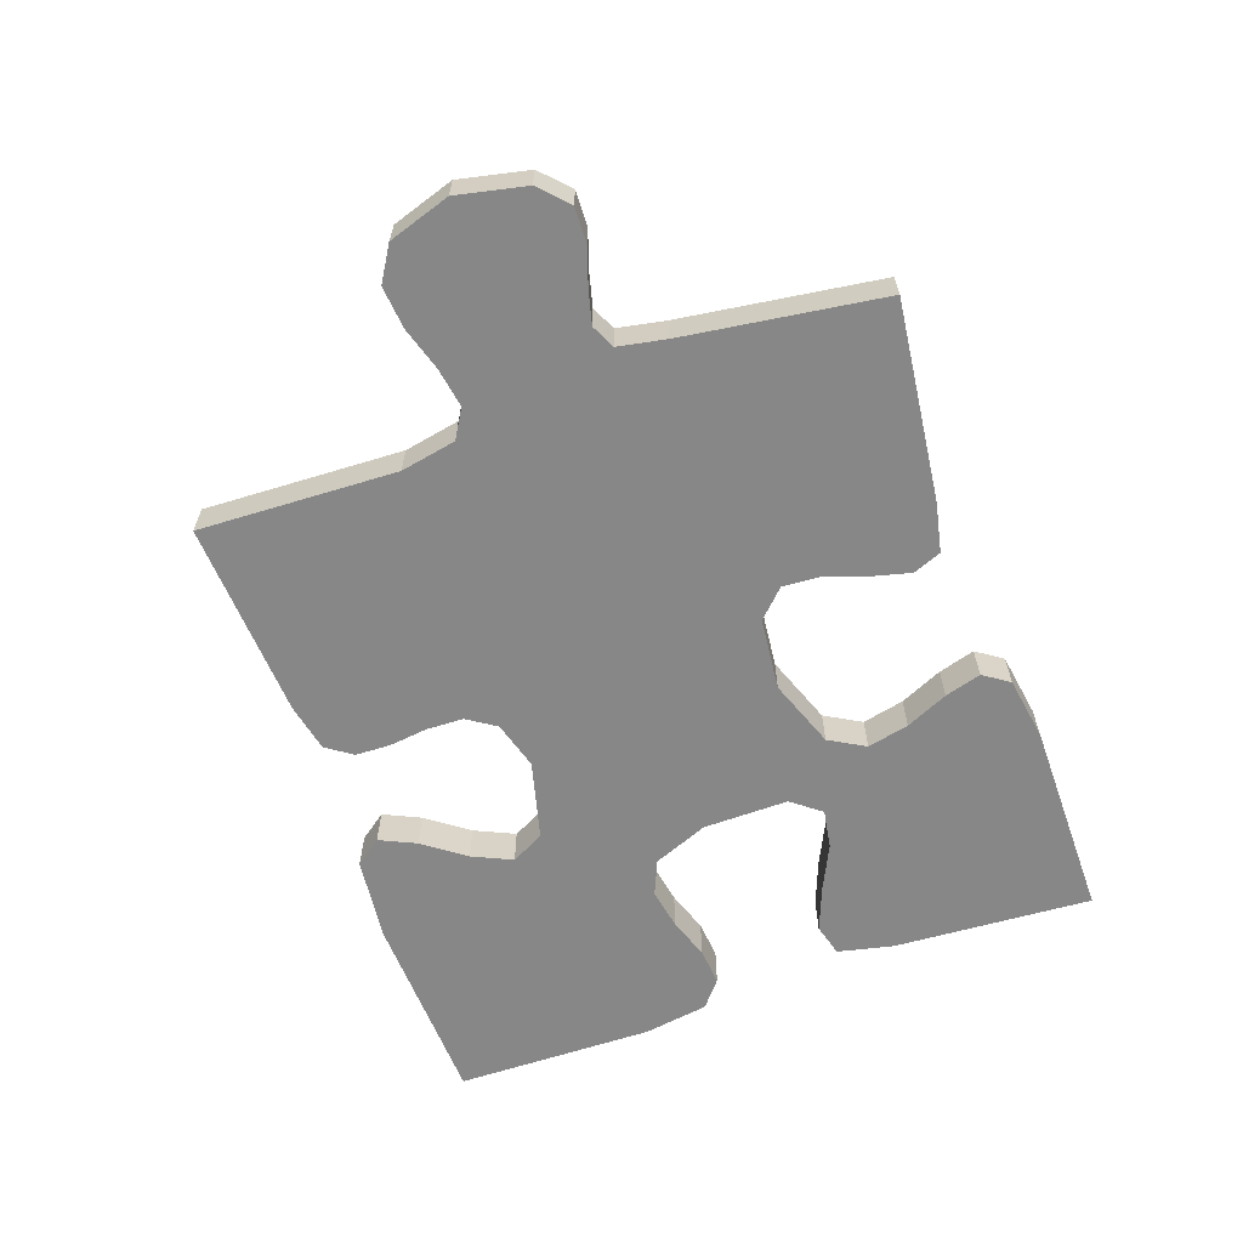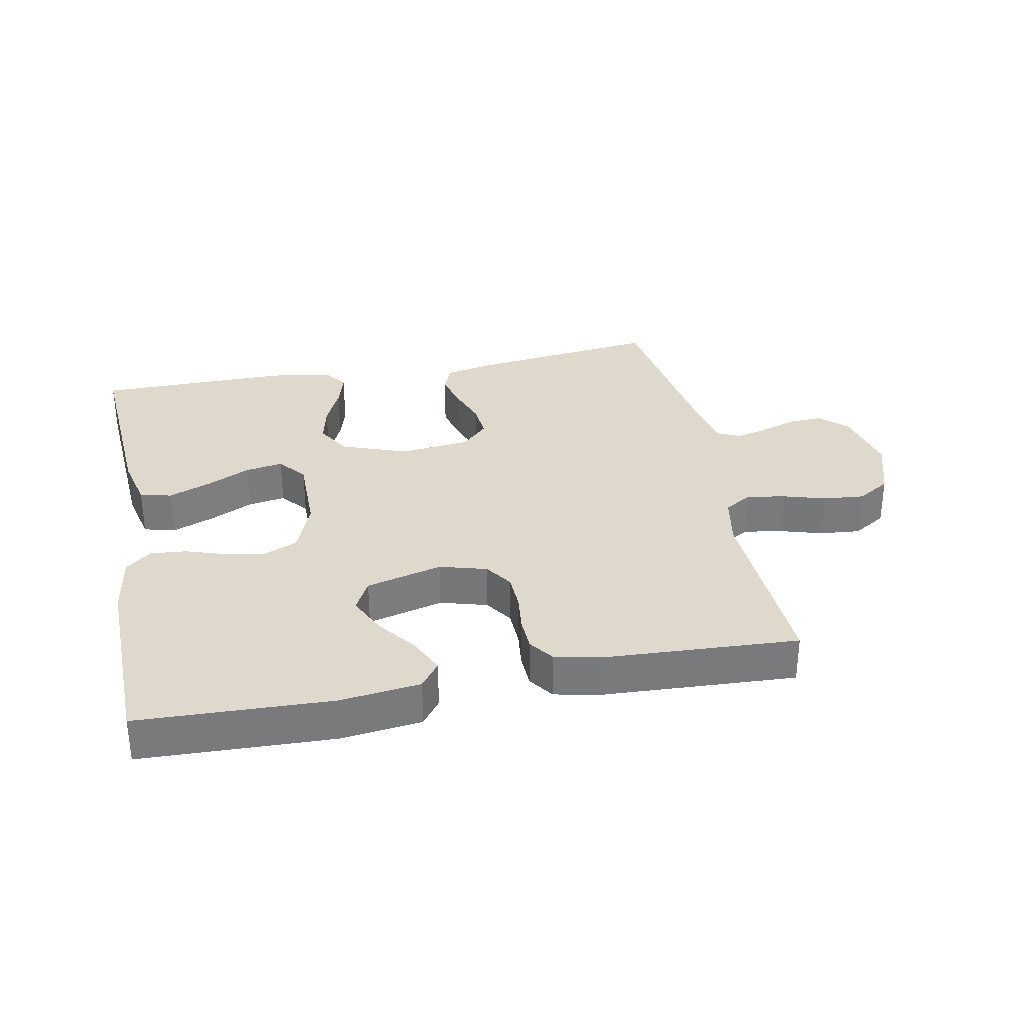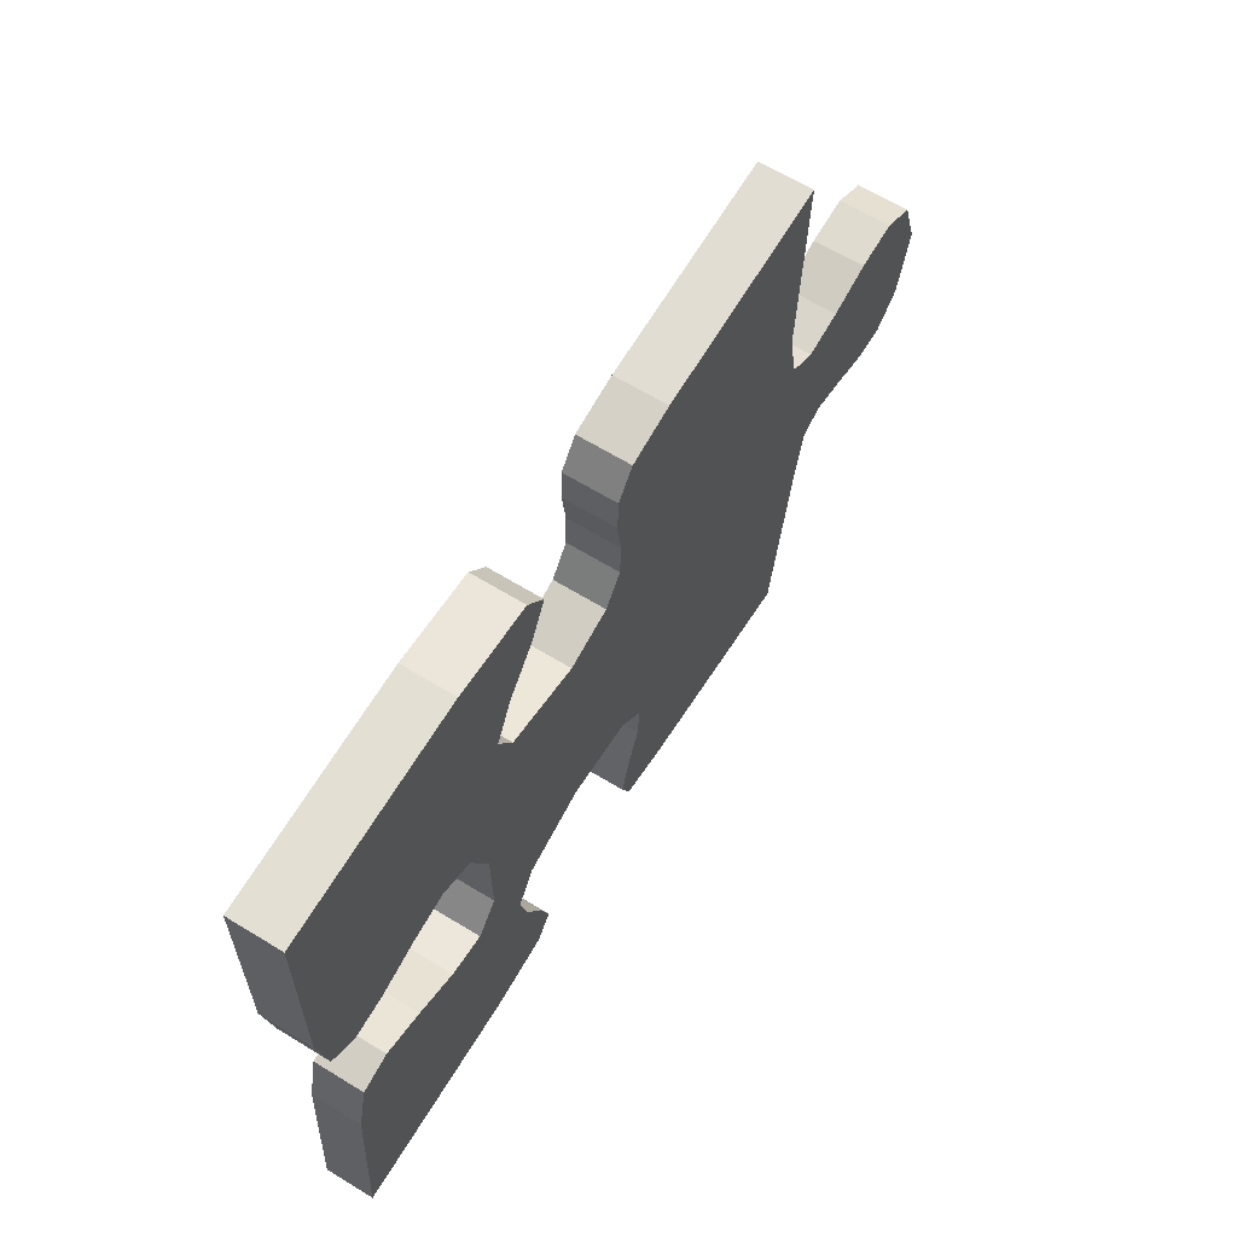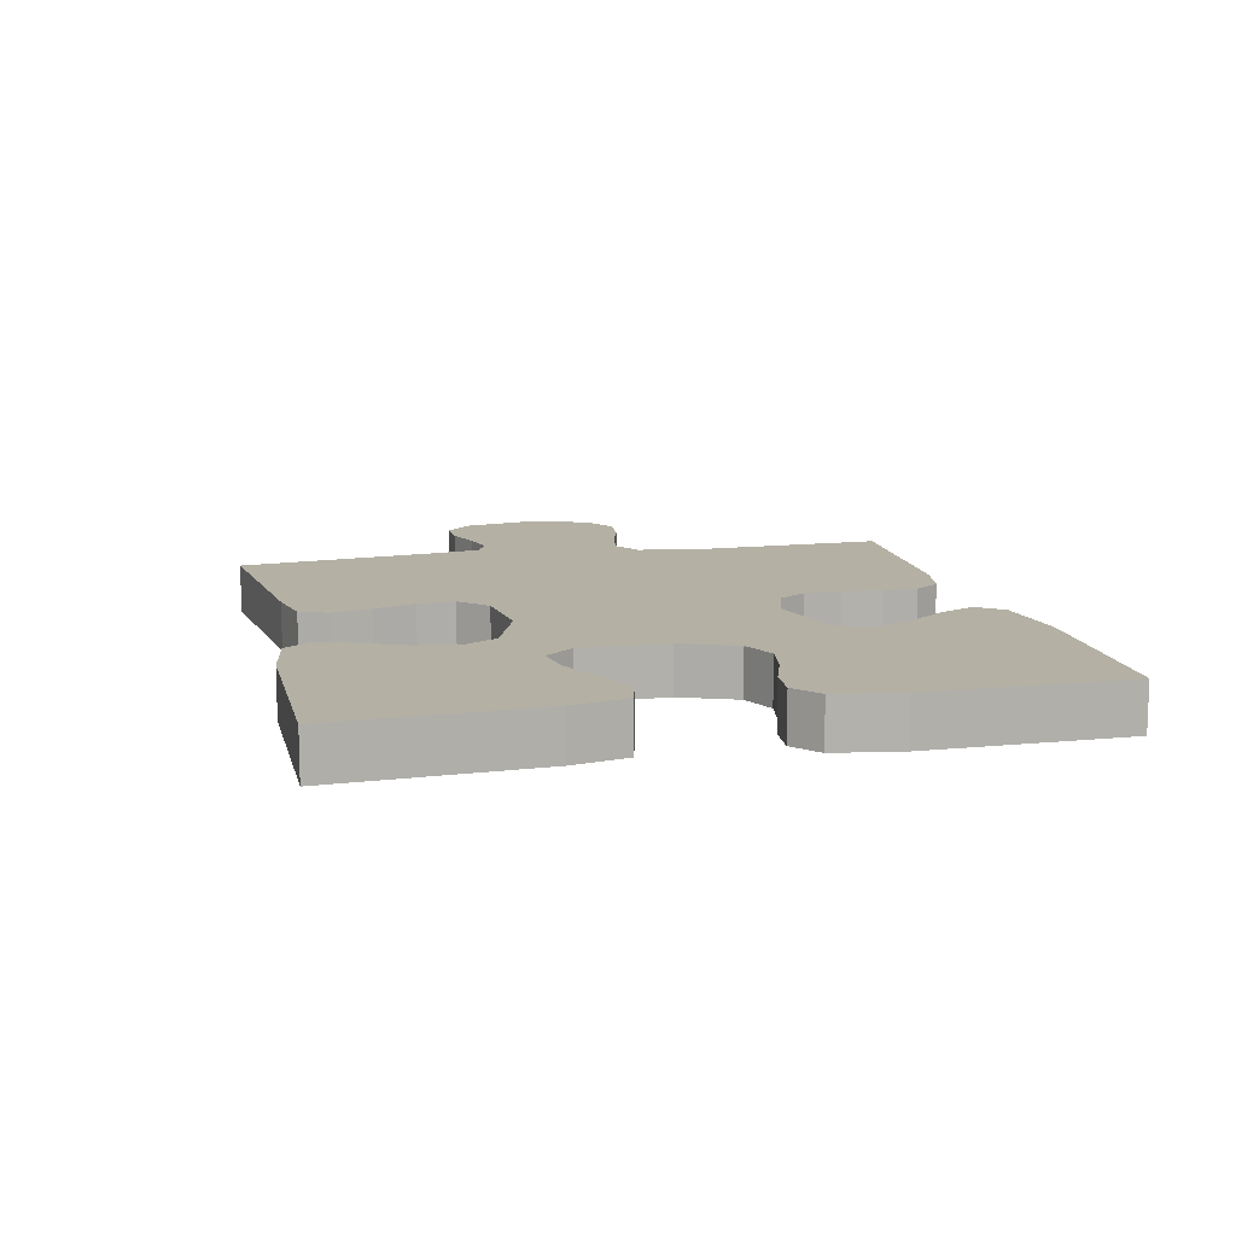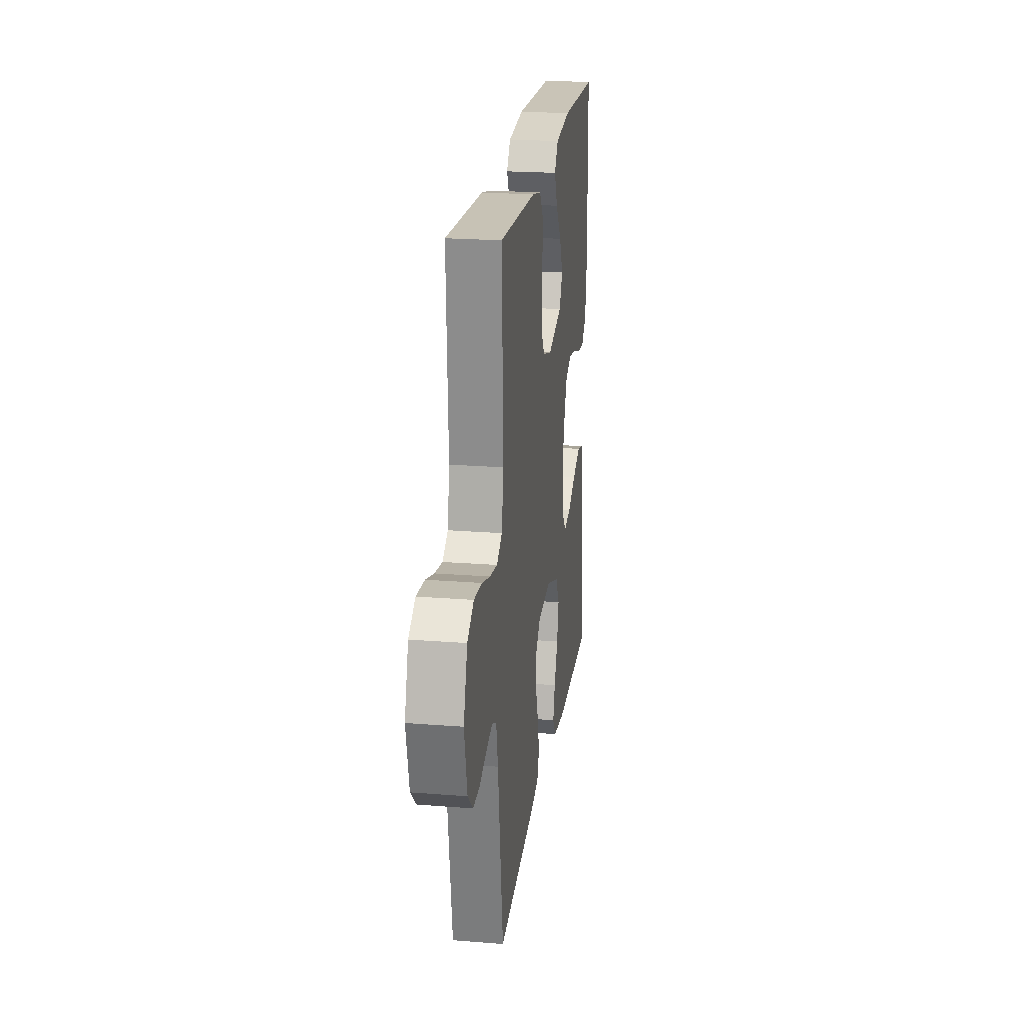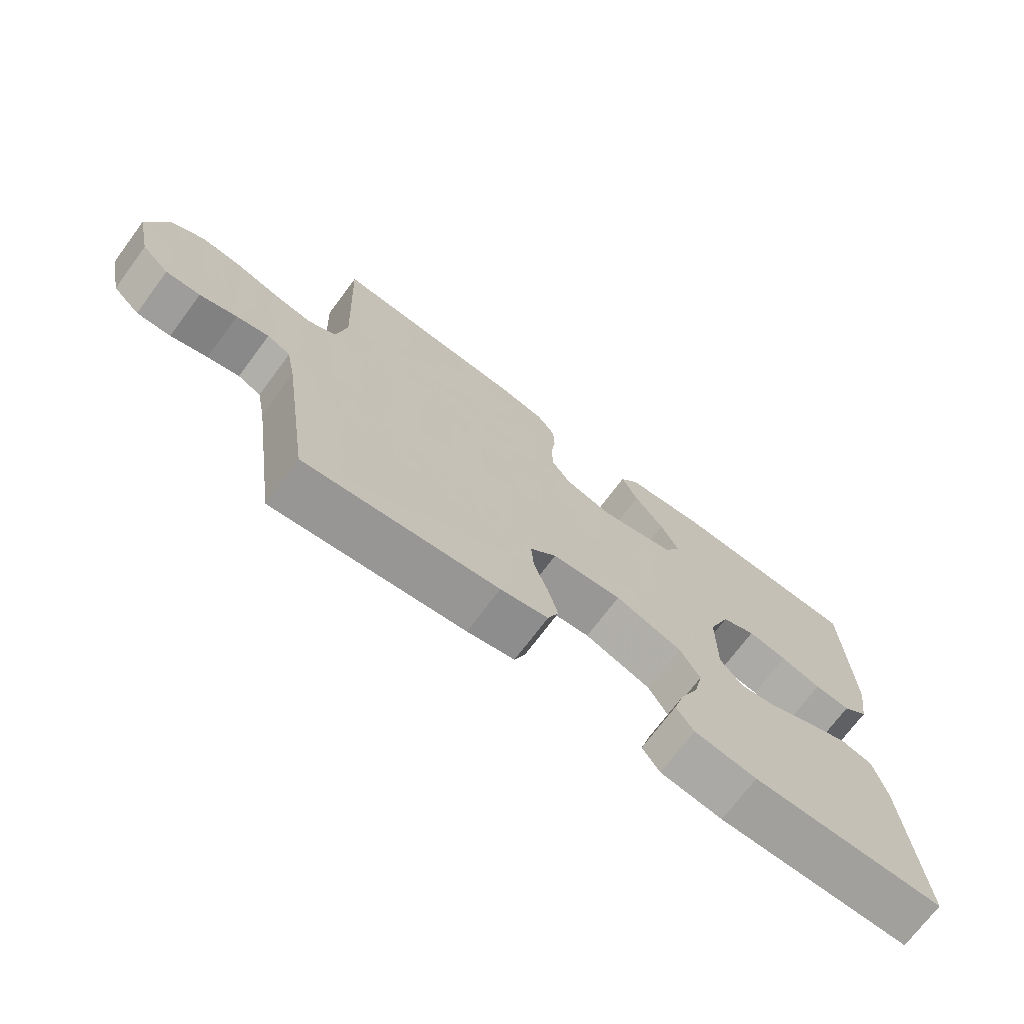
<metadata>
{"format":"obj","ext":"obj","renderer":"f3d","projection":"perspective","resolution":1024,"background":"white","views":[{"elev":-62.5,"azim":109.7,"up":"+Y"},{"elev":32.2,"azim":-11.2,"up":"+Y"},{"elev":64.9,"azim":-58.5,"up":"+Z"},{"elev":11.5,"azim":-102.8,"up":"+Y"},{"elev":21.9,"azim":97.9,"up":"+Z"},{"elev":-71.7,"azim":143.3,"up":"+Z"}]}
</metadata>
<code>
v -0.5 0.07 -0.5
v -0.48 0.07 -0.2
v -0.461 0.07 -0.117
v -0.412 0.07 -0.104
v -0.346 0.07 -0.13
v -0.278 0.07 -0.163
v -0.219 0.07 -0.173
v -0.184 0.07 -0.129
v -0.185 0.07 0
v -0.218 0.07 0.083
v -0.271 0.07 0.106
v -0.332 0.07 0.095
v -0.395 0.07 0.074
v -0.451 0.07 0.069
v -0.491 0.07 0.102
v -0.506 0.07 0.2
v -0.5 0.07 0.5
v -0.2 0.07 0.511
v -0.075 0.07 0.496
v -0.045 0.07 0.456
v -0.071 0.07 0.401
v -0.117 0.07 0.339
v -0.145 0.07 0.279
v -0.119 0.07 0.229
v 0 0.07 0.198
v 0.073 0.07 0.219
v 0.102 0.07 0.262
v 0.104 0.07 0.318
v 0.097 0.07 0.377
v 0.099 0.07 0.43
v 0.127 0.07 0.469
v 0.2 0.07 0.484
v 0.5 0.07 0.5
v 0.487 0.07 0.2
v 0.503 0.07 0.116
v 0.546 0.07 0.09
v 0.606 0.07 0.1
v 0.672 0.07 0.12
v 0.736 0.07 0.126
v 0.788 0.07 0.094
v 0.818 0.07 0
v 0.795 0.07 -0.105
v 0.753 0.07 -0.145
v 0.7 0.07 -0.143
v 0.643 0.07 -0.124
v 0.593 0.07 -0.111
v 0.557 0.07 -0.128
v 0.543 0.07 -0.2
v 0.5 0.07 -0.5
v 0.2 0.07 -0.463
v 0.126 0.07 -0.447
v 0.109 0.07 -0.404
v 0.124 0.07 -0.345
v 0.146 0.07 -0.282
v 0.15 0.07 -0.226
v 0.109 0.07 -0.185
v 0 0.07 -0.173
v -0.104 0.07 -0.211
v -0.135 0.07 -0.265
v -0.121 0.07 -0.328
v -0.092 0.07 -0.392
v -0.076 0.07 -0.447
v -0.103 0.07 -0.486
v -0.2 0.07 -0.501
v -0.5 0 -0.5
v -0.48 0 -0.2
v -0.461 0 -0.117
v -0.412 0 -0.104
v -0.346 0 -0.13
v -0.278 0 -0.163
v -0.219 0 -0.173
v -0.184 0 -0.129
v -0.185 0 0
v -0.218 0 0.083
v -0.271 0 0.106
v -0.332 0 0.095
v -0.395 0 0.074
v -0.451 0 0.069
v -0.491 0 0.102
v -0.506 0 0.2
v -0.5 0 0.5
v -0.2 0 0.511
v -0.075 0 0.496
v -0.045 0 0.456
v -0.071 0 0.401
v -0.117 0 0.339
v -0.145 0 0.279
v -0.119 0 0.229
v 0 0 0.198
v 0.073 0 0.219
v 0.102 0 0.262
v 0.104 0 0.318
v 0.097 0 0.377
v 0.099 0 0.43
v 0.127 0 0.469
v 0.2 0 0.484
v 0.5 0 0.5
v 0.487 0 0.2
v 0.503 0 0.116
v 0.546 0 0.09
v 0.606 0 0.1
v 0.672 0 0.12
v 0.736 0 0.126
v 0.788 0 0.094
v 0.818 0 0
v 0.795 0 -0.105
v 0.753 0 -0.145
v 0.7 0 -0.143
v 0.643 0 -0.124
v 0.593 0 -0.111
v 0.557 0 -0.128
v 0.543 0 -0.2
v 0.5 0 -0.5
v 0.2 0 -0.463
v 0.126 0 -0.447
v 0.109 0 -0.404
v 0.124 0 -0.345
v 0.146 0 -0.282
v 0.15 0 -0.226
v 0.109 0 -0.185
v 0 0 -0.173
v -0.104 0 -0.211
v -0.135 0 -0.265
v -0.121 0 -0.328
v -0.092 0 -0.392
v -0.076 0 -0.447
v -0.103 0 -0.486
v -0.2 0 -0.501
f 4 5 6
f 3 4 6
f 2 3 6
f 1 2 6
f 64 1 6
f 63 64 6
f 62 63 6
f 61 62 6
f 60 61 6
f 59 60 6 7
f 58 59 7 8
f 57 58 8 9
f 56 57 9 10
f 52 53 54
f 51 52 54
f 50 51 54
f 49 50 54
f 48 49 54
f 47 48 54 55
f 46 47 55 56
f 43 44 45
f 42 43 45
f 41 42 45
f 40 41 45
f 39 40 45
f 38 39 45
f 37 38 45
f 36 37 45 46
f 46 56 10
f 36 46 10
f 35 36 10
f 32 33 34
f 31 32 34
f 30 31 34
f 29 30 34
f 28 29 34
f 27 28 34 35
f 20 21 22
f 19 20 22
f 18 19 22
f 17 18 22
f 16 17 22
f 15 16 22
f 14 15 22
f 13 14 22
f 12 13 22
f 11 12 22 23
f 10 11 23 24
f 26 27 35
f 25 26 35 10
f 10 24 25
f 70 69 68
f 70 68 67
f 70 67 66
f 70 66 65
f 70 65 128
f 70 128 127
f 70 127 126
f 70 126 125
f 70 125 124
f 71 70 124 123
f 72 71 123 122
f 73 72 122 121
f 74 73 121 120
f 118 117 116
f 118 116 115
f 118 115 114
f 118 114 113
f 118 113 112
f 119 118 112 111
f 120 119 111 110
f 109 108 107
f 109 107 106
f 109 106 105
f 109 105 104
f 109 104 103
f 109 103 102
f 109 102 101
f 110 109 101 100
f 74 120 110
f 74 110 100
f 74 100 99
f 98 97 96
f 98 96 95
f 98 95 94
f 98 94 93
f 98 93 92
f 99 98 92 91
f 86 85 84
f 86 84 83
f 86 83 82
f 86 82 81
f 86 81 80
f 86 80 79
f 86 79 78
f 86 78 77
f 86 77 76
f 87 86 76 75
f 88 87 75 74
f 99 91 90
f 74 99 90 89
f 89 88 74
f 1 65 66 2
f 2 66 67 3
f 3 67 68 4
f 4 68 69 5
f 5 69 70 6
f 6 70 71 7
f 7 71 72 8
f 8 72 73 9
f 9 73 74 10
f 10 74 75 11
f 11 75 76 12
f 12 76 77 13
f 13 77 78 14
f 14 78 79 15
f 15 79 80 16
f 16 80 81 17
f 17 81 82 18
f 18 82 83 19
f 19 83 84 20
f 20 84 85 21
f 21 85 86 22
f 22 86 87 23
f 23 87 88 24
f 24 88 89 25
f 25 89 90 26
f 26 90 91 27
f 27 91 92 28
f 28 92 93 29
f 29 93 94 30
f 30 94 95 31
f 31 95 96 32
f 32 96 97 33
f 33 97 98 34
f 34 98 99 35
f 35 99 100 36
f 36 100 101 37
f 37 101 102 38
f 38 102 103 39
f 39 103 104 40
f 40 104 105 41
f 41 105 106 42
f 42 106 107 43
f 43 107 108 44
f 44 108 109 45
f 45 109 110 46
f 46 110 111 47
f 47 111 112 48
f 48 112 113 49
f 49 113 114 50
f 50 114 115 51
f 51 115 116 52
f 52 116 117 53
f 53 117 118 54
f 54 118 119 55
f 55 119 120 56
f 56 120 121 57
f 57 121 122 58
f 58 122 123 59
f 59 123 124 60
f 60 124 125 61
f 61 125 126 62
f 62 126 127 63
f 63 127 128 64
f 64 128 65 1

</code>
